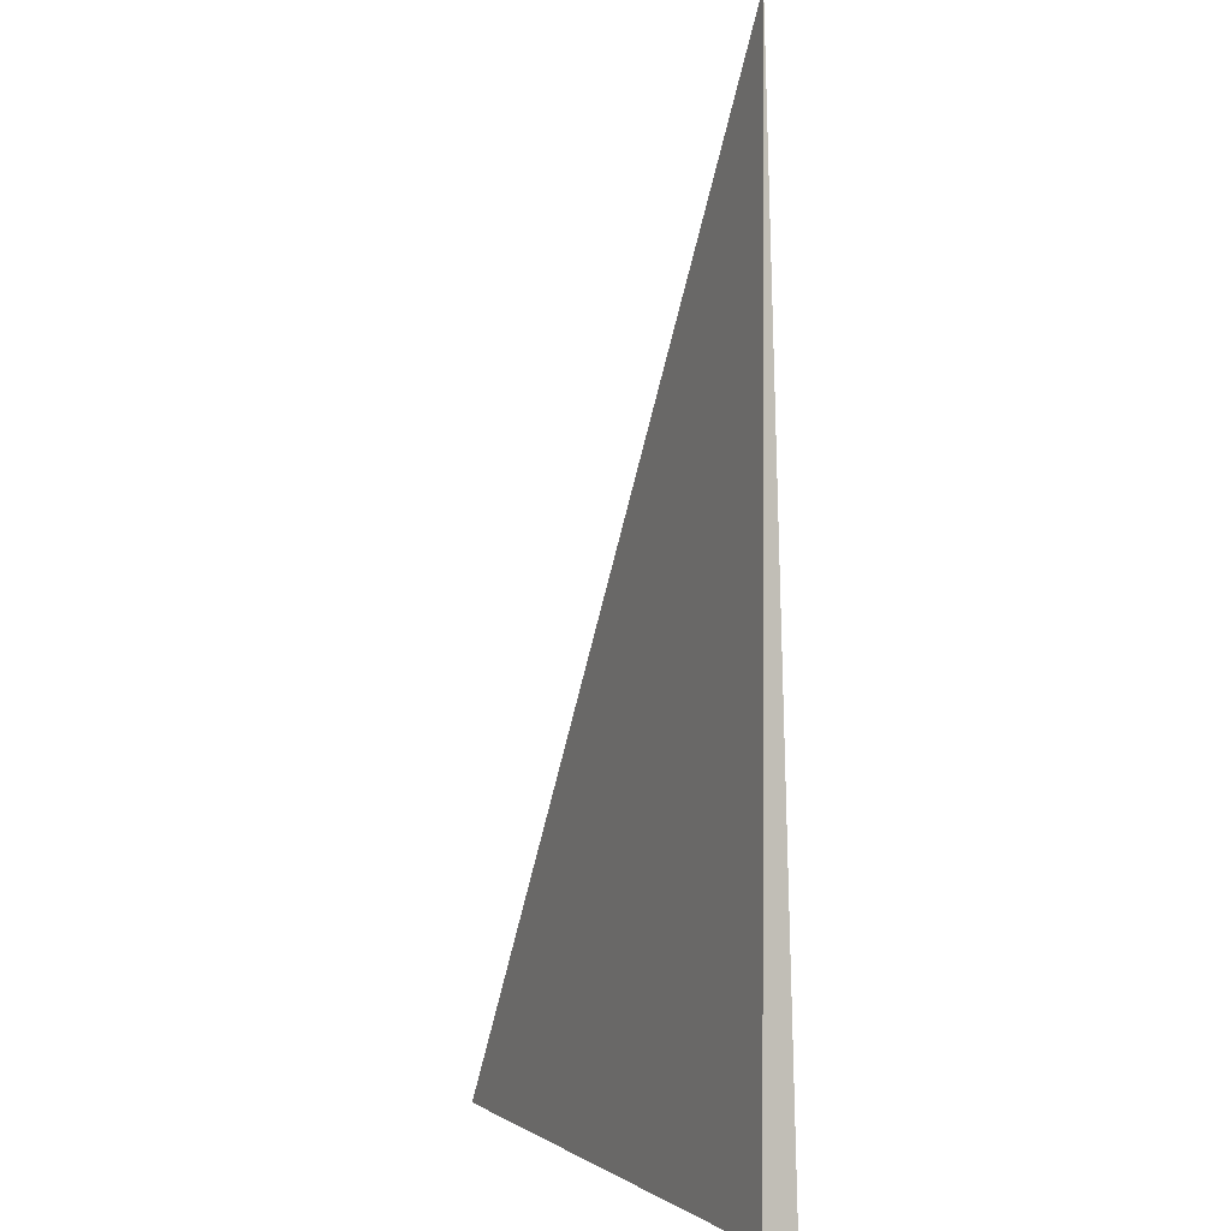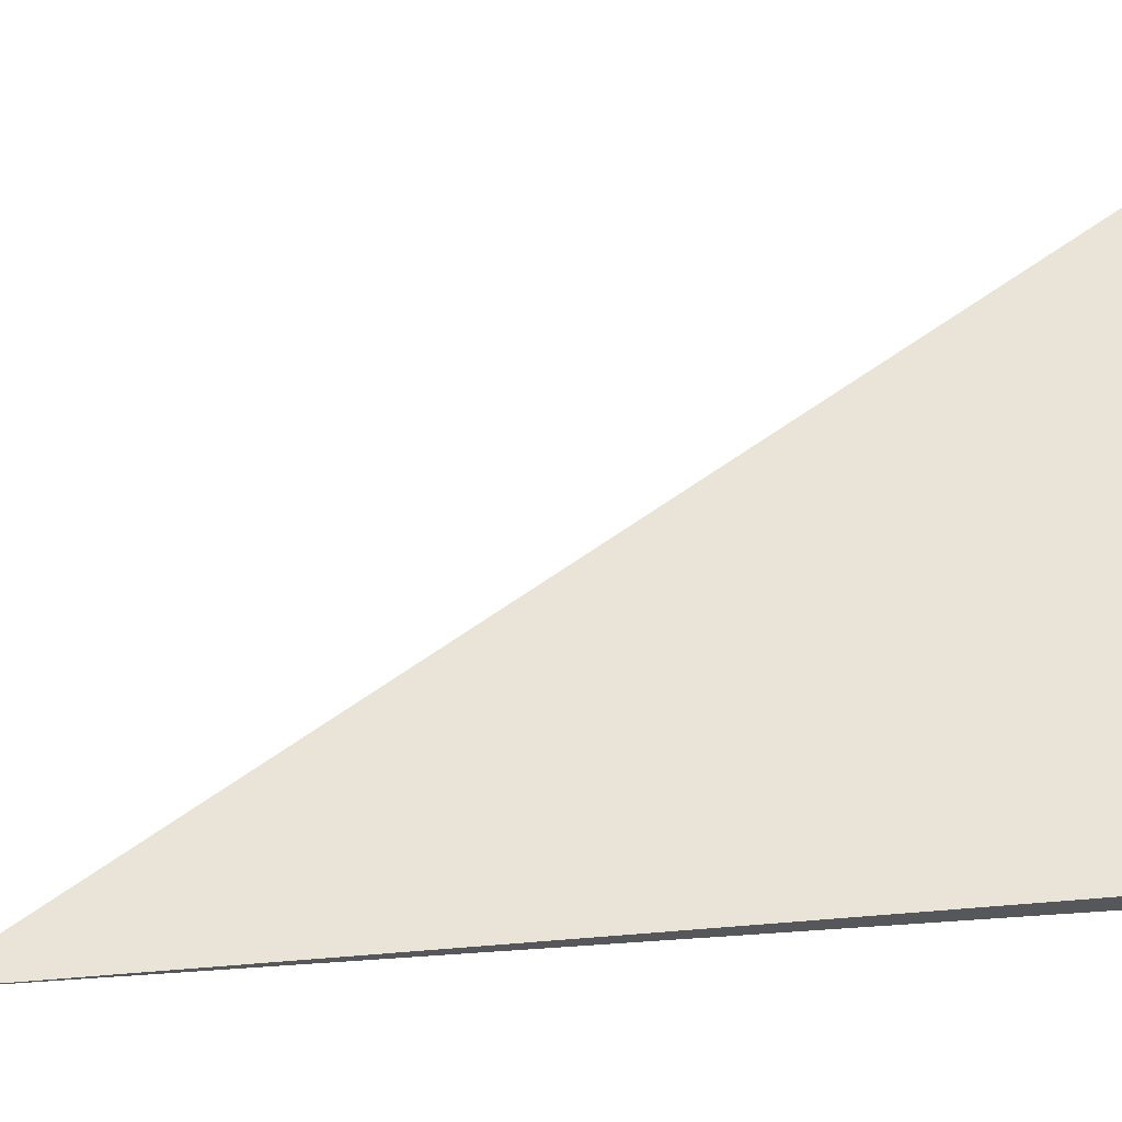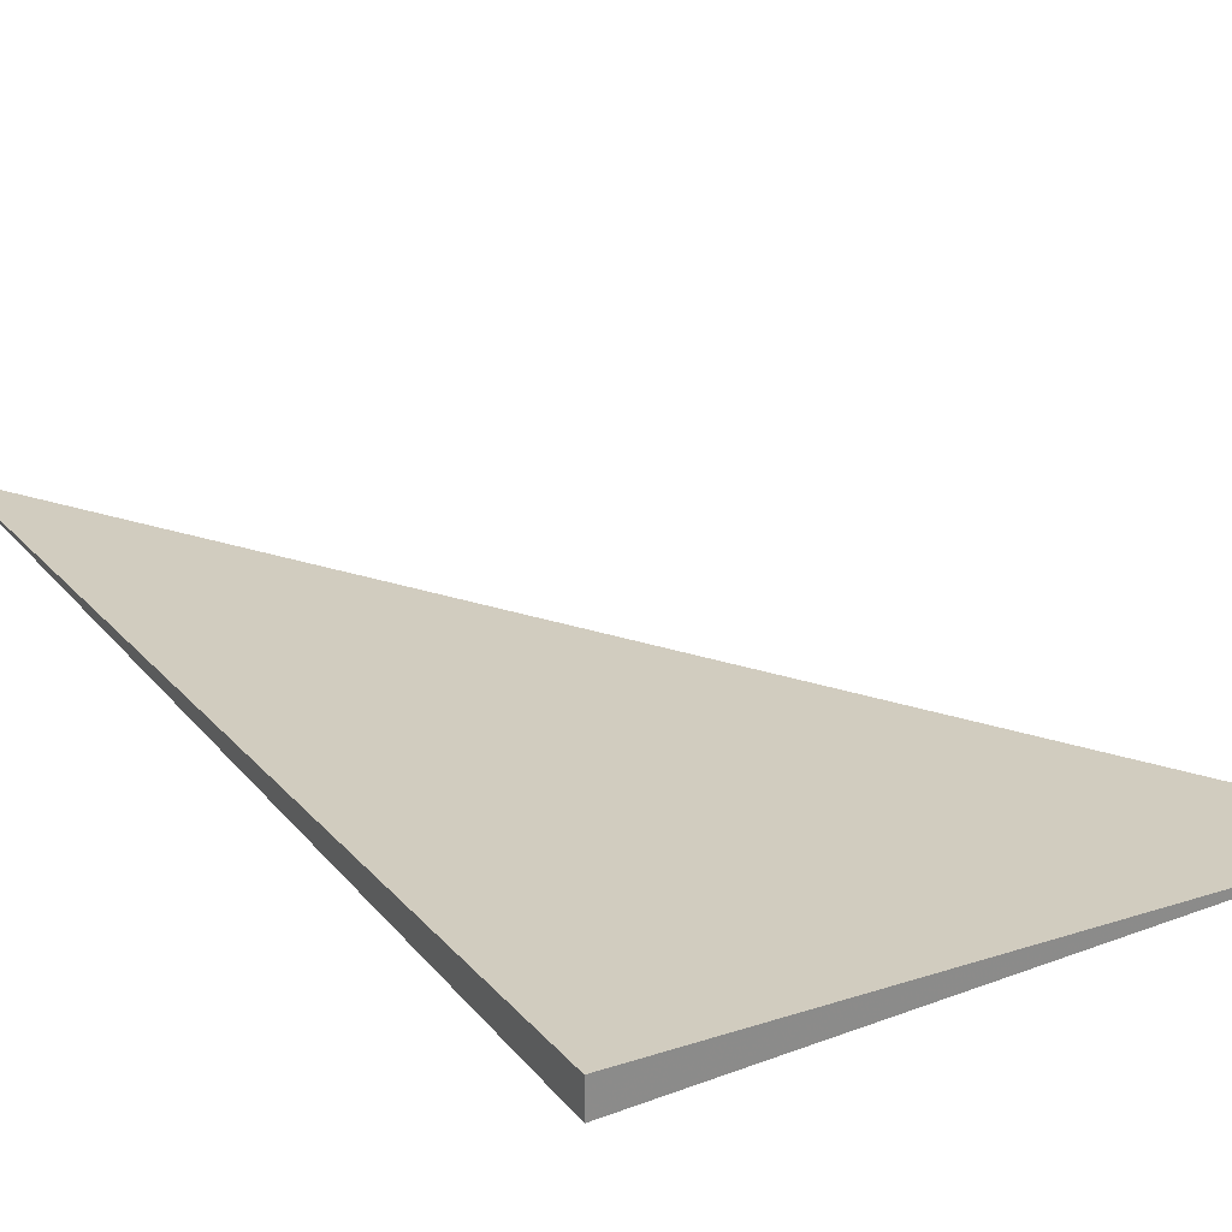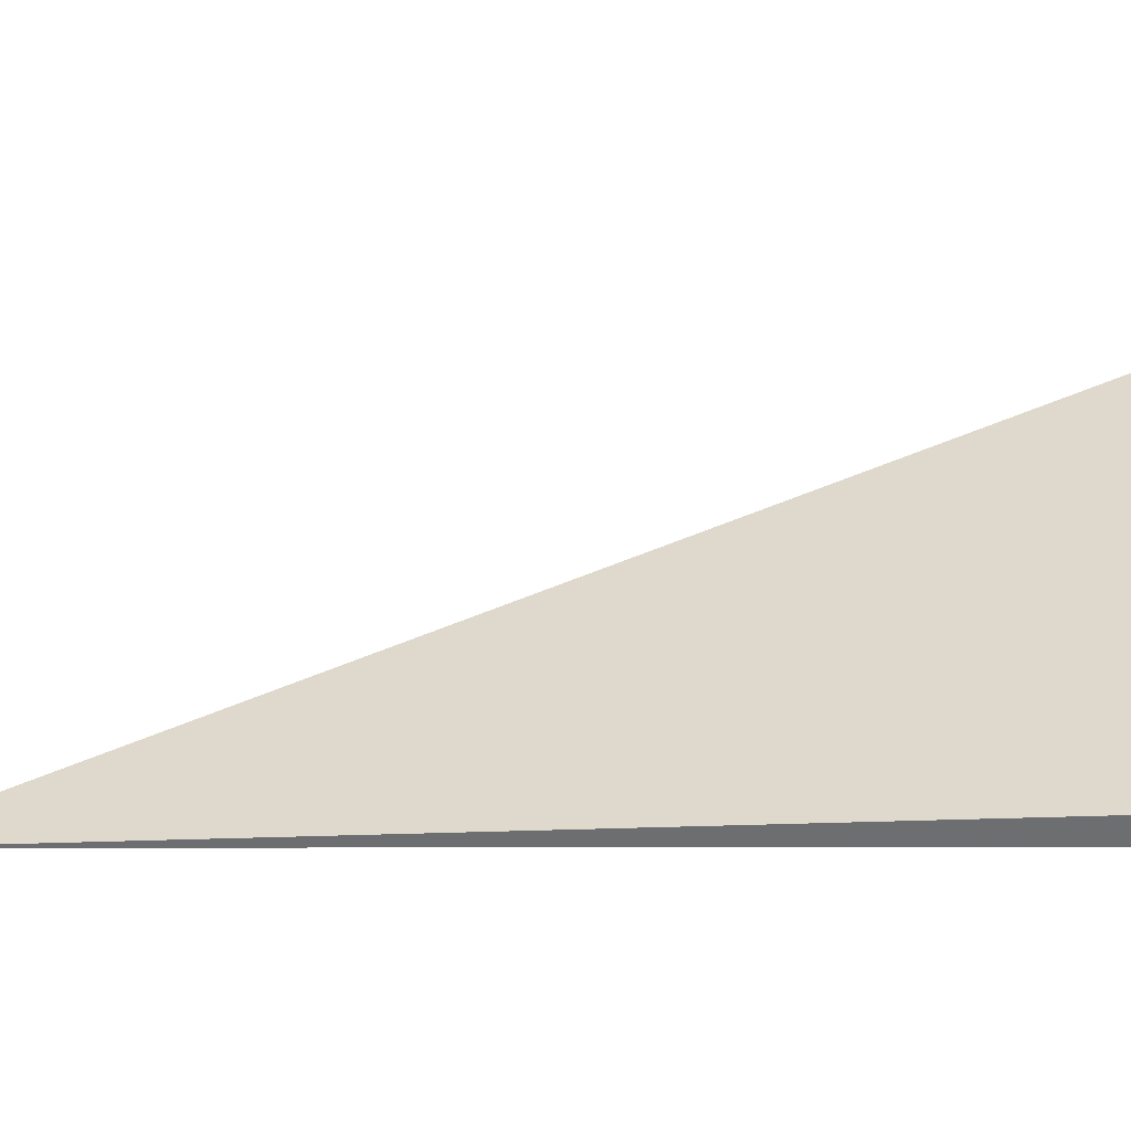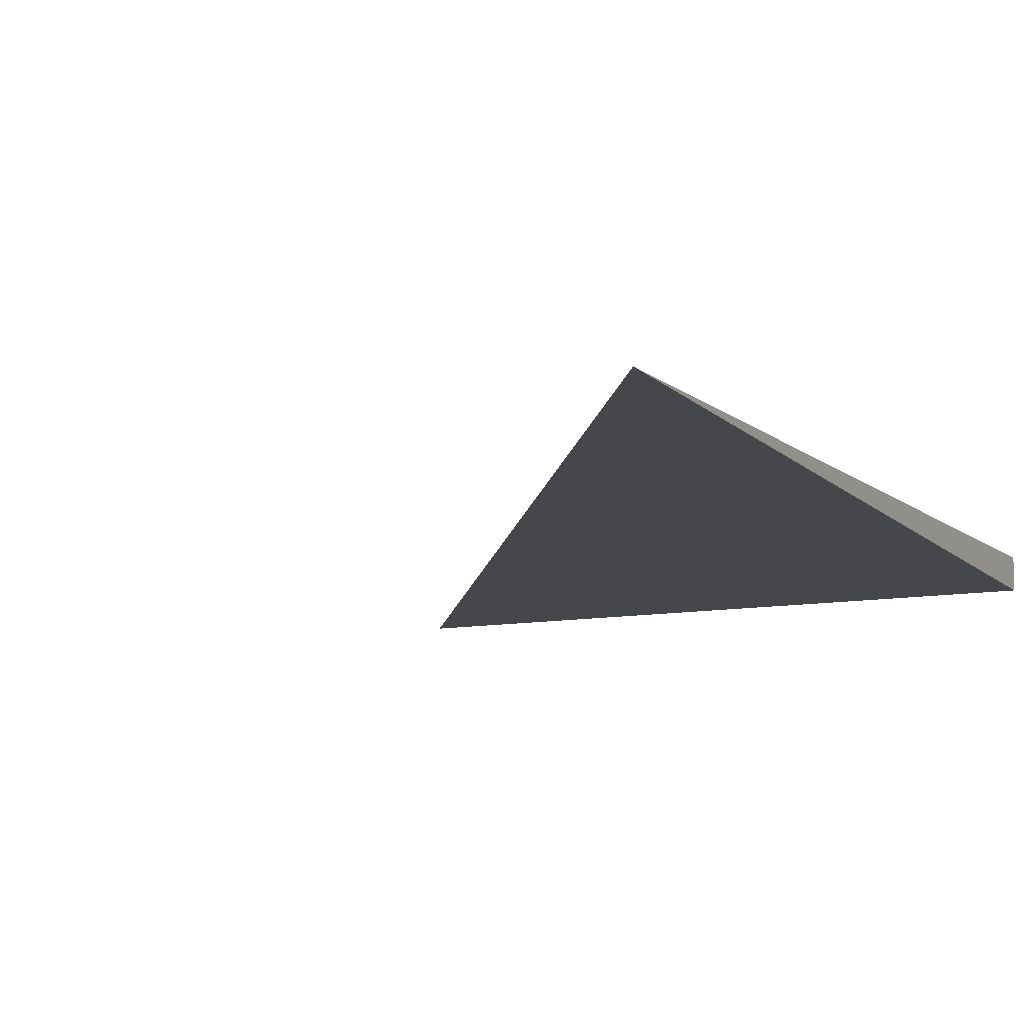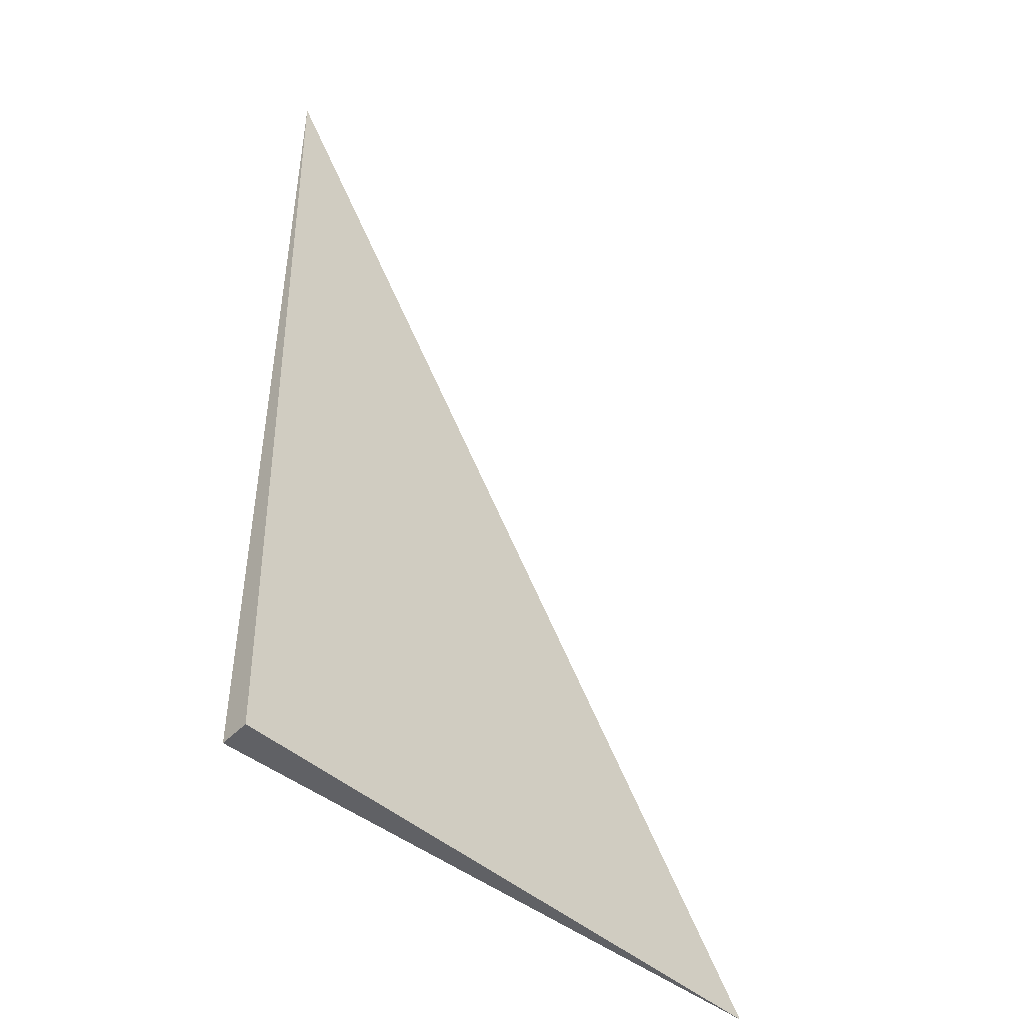
<metadata>
{"format":"obj","ext":"obj","renderer":"f3d","projection":"perspective","resolution":1024,"background":"white","views":[{"elev":0.7,"azim":-114.8,"up":"+Y"},{"elev":62.4,"azim":-94.0,"up":"+Z"},{"elev":26.8,"azim":-30.4,"up":"+Z"},{"elev":35.7,"azim":-90.1,"up":"+Z"},{"elev":-10.8,"azim":-155.5,"up":"+Z"},{"elev":-47.2,"azim":-41.3,"up":"+Y"}]}
</metadata>
<code>
v -0.2046 -0.3263 -0.0106
v 0.6137 -0.3263 -0.0106
v -0.2046 0.9788 -0.0106
v -0.2046 -0.3263 0.03181
v -0.2046 0.3263 -0.0106
v 0.2046 0.3263 -0.0106
v 0.2046 -0.3263 -0.0106
v 0.2046 -0.3263 0.0106
v -0.2046 -0.3263 0.0106
v -0.2046 0.3263 0.0106
v -0.2046 2.776e-17 -0.0106
v 1.388e-17 2.776e-17 -0.0106
v 1.388e-17 -0.3263 -0.0106
v -0.2046 0.6525 -0.0106
v 1.388e-17 0.6525 -0.0106
v 1.388e-17 0.3263 -0.0106
v 0.4091 2.776e-17 -0.0106
v 0.4091 -0.3263 -0.0106
v 0.2046 2.776e-17 -0.0106
v 1.388e-17 -0.3263 8.674e-19
v -0.2046 -0.3263 8.674e-19
v 0.4091 -0.3263 8.674e-19
v 0.2046 -0.3263 8.674e-19
v 1.388e-17 -0.3263 0.02121
v -0.2046 -0.3263 0.02121
v 1.388e-17 -0.3263 0.0106
v -0.2046 0.3263 8.674e-19
v -0.2046 0.6525 8.674e-19
v -0.2046 2.776e-17 8.674e-19
v -0.2046 2.776e-17 0.02121
v -0.2046 2.776e-17 0.0106
v 0.2046 2.776e-17 8.674e-19
v 1.388e-17 0.3263 8.674e-19
v 1.388e-17 2.776e-17 0.0106
v -0.2046 -0.1631 -0.0106
v -0.1023 -0.1631 -0.0106
v -0.1023 -0.3263 -0.0106
v -0.2046 0.1631 -0.0106
v -0.1023 0.1631 -0.0106
v -0.1023 2.776e-17 -0.0106
v 0.1023 -0.1631 -0.0106
v 0.1023 -0.3263 -0.0106
v 1.388e-17 -0.1631 -0.0106
v -0.2046 0.4894 -0.0106
v -0.1023 0.4894 -0.0106
v -0.1023 0.3263 -0.0106
v -0.2046 0.8157 -0.0106
v -0.1023 0.8157 -0.0106
v -0.1023 0.6525 -0.0106
v 0.1023 0.4894 -0.0106
v 0.1023 0.3263 -0.0106
v 1.388e-17 0.4894 -0.0106
v 0.3068 0.1631 -0.0106
v 0.3068 2.776e-17 -0.0106
v 0.2046 0.1631 -0.0106
v 0.5114 -0.1631 -0.0106
v 0.5114 -0.3263 -0.0106
v 0.4091 -0.1631 -0.0106
v 0.3068 -0.3263 -0.0106
v 0.2046 -0.1631 -0.0106
v 0.3068 -0.1631 -0.0106
v 1.388e-17 0.1631 -0.0106
v 0.1023 0.1631 -0.0106
v 0.1023 2.776e-17 -0.0106
v -0.1023 -0.3263 -0.005302
v -0.2046 -0.3263 -0.005302
v 0.1023 -0.3263 -0.005302
v 1.388e-17 -0.3263 -0.005302
v -0.1023 -0.3263 0.005302
v -0.2046 -0.3263 0.005302
v -0.1023 -0.3263 8.674e-19
v 0.3068 -0.3263 -0.005302
v 0.2046 -0.3263 -0.005302
v 0.5114 -0.3263 -0.005302
v 0.4091 -0.3263 -0.005302
v 0.3068 -0.3263 0.005302
v 0.2046 -0.3263 0.005302
v 0.3068 -0.3263 8.674e-19
v 0.1023 -0.3263 0.01591
v 1.388e-17 -0.3263 0.01591
v 0.1023 -0.3263 0.0106
v -0.1023 -0.3263 0.02651
v -0.2046 -0.3263 0.02651
v -0.1023 -0.3263 0.02121
v -0.2046 -0.3263 0.01591
v -0.1023 -0.3263 0.0106
v -0.1023 -0.3263 0.01591
v 0.1023 -0.3263 8.674e-19
v 0.1023 -0.3263 0.005302
v 1.388e-17 -0.3263 0.005302
v -0.2046 0.6525 -0.005302
v -0.2046 0.8157 -0.005302
v -0.2046 0.3263 -0.005302
v -0.2046 0.4894 -0.005302
v -0.2046 0.3263 0.005302
v -0.2046 0.4894 0.005302
v -0.2046 0.4894 8.674e-19
v -0.2046 2.776e-17 -0.005302
v -0.2046 0.1631 -0.005302
v -0.2046 -0.1631 -0.005302
v -0.2046 -0.1631 0.005302
v -0.2046 -0.1631 8.674e-19
v -0.2046 -0.1631 0.01591
v -0.2046 -0.1631 0.0106
v -0.2046 -0.1631 0.02651
v -0.2046 -0.1631 0.02121
v -0.2046 0.1631 0.01591
v -0.2046 0.1631 0.0106
v -0.2046 2.776e-17 0.01591
v -0.2046 0.1631 8.674e-19
v -0.2046 2.776e-17 0.005302
v -0.2046 0.1631 0.005302
v 0.4091 -0.1631 -0.005302
v 0.2046 0.1631 -0.005302
v 0.3068 2.776e-17 -0.005302
v 0.2046 -0.1631 0.005302
v 0.3068 -0.1631 8.674e-19
v 1.388e-17 0.4894 -0.005302
v 0.1023 0.3263 -0.005302
v -0.1023 0.6525 -0.005302
v -0.1023 0.3263 0.005302
v -0.1023 0.4894 8.674e-19
v -0.1023 2.776e-17 0.01591
v -0.1023 0.1631 0.0106
v -0.1023 -0.1631 0.02121
v 0.1023 -0.1631 0.0106
v 1.388e-17 -0.1631 0.01591
v 0.1023 0.1631 8.674e-19
v 1.388e-17 0.1631 0.005302
v 0.1023 2.776e-17 0.005302
f 1 35 37
f 35 11 36
f 36 13 37
f 35 36 37
f 11 38 40
f 38 5 39
f 39 12 40
f 38 39 40
f 12 41 43
f 41 7 42
f 42 13 43
f 41 42 43
f 11 40 36
f 40 12 43
f 43 13 36
f 40 43 36
f 5 44 46
f 44 14 45
f 45 16 46
f 44 45 46
f 14 47 49
f 47 3 48
f 48 15 49
f 47 48 49
f 15 50 52
f 50 6 51
f 51 16 52
f 50 51 52
f 14 49 45
f 49 15 52
f 52 16 45
f 49 52 45
f 6 53 55
f 53 17 54
f 54 19 55
f 53 54 55
f 17 56 58
f 56 2 57
f 57 18 58
f 56 57 58
f 18 59 61
f 59 7 60
f 60 19 61
f 59 60 61
f 17 58 54
f 58 18 61
f 61 19 54
f 58 61 54
f 5 46 39
f 46 16 62
f 62 12 39
f 46 62 39
f 16 51 63
f 51 6 55
f 55 19 63
f 51 55 63
f 19 60 64
f 60 7 41
f 41 12 64
f 60 41 64
f 16 63 62
f 63 19 64
f 64 12 62
f 63 64 62
f 1 37 66
f 37 13 65
f 65 21 66
f 37 65 66
f 13 42 68
f 42 7 67
f 67 20 68
f 42 67 68
f 20 69 71
f 69 9 70
f 70 21 71
f 69 70 71
f 13 68 65
f 68 20 71
f 71 21 65
f 68 71 65
f 7 59 73
f 59 18 72
f 72 23 73
f 59 72 73
f 18 57 75
f 57 2 74
f 74 22 75
f 57 74 75
f 22 76 78
f 76 8 77
f 77 23 78
f 76 77 78
f 18 75 72
f 75 22 78
f 78 23 72
f 75 78 72
f 8 79 81
f 79 24 80
f 80 26 81
f 79 80 81
f 24 82 84
f 82 4 83
f 83 25 84
f 82 83 84
f 25 85 87
f 85 9 86
f 86 26 87
f 85 86 87
f 24 84 80
f 84 25 87
f 87 26 80
f 84 87 80
f 7 73 67
f 73 23 88
f 88 20 67
f 73 88 67
f 23 77 89
f 77 8 81
f 81 26 89
f 77 81 89
f 26 86 90
f 86 9 69
f 69 20 90
f 86 69 90
f 23 89 88
f 89 26 90
f 90 20 88
f 89 90 88
f 3 47 92
f 47 14 91
f 91 28 92
f 47 91 92
f 14 44 94
f 44 5 93
f 93 27 94
f 44 93 94
f 27 95 97
f 95 10 96
f 96 28 97
f 95 96 97
f 14 94 91
f 94 27 97
f 97 28 91
f 94 97 91
f 5 38 99
f 38 11 98
f 98 29 99
f 38 98 99
f 11 35 100
f 35 1 66
f 66 21 100
f 35 66 100
f 21 70 102
f 70 9 101
f 101 29 102
f 70 101 102
f 11 100 98
f 100 21 102
f 102 29 98
f 100 102 98
f 9 85 104
f 85 25 103
f 103 31 104
f 85 103 104
f 25 83 106
f 83 4 105
f 105 30 106
f 83 105 106
f 30 107 109
f 107 10 108
f 108 31 109
f 107 108 109
f 25 106 103
f 106 30 109
f 109 31 103
f 106 109 103
f 5 99 93
f 99 29 110
f 110 27 93
f 99 110 93
f 29 101 111
f 101 9 104
f 104 31 111
f 101 104 111
f 31 108 112
f 108 10 95
f 95 27 112
f 108 95 112
f 29 111 110
f 111 31 112
f 112 27 110
f 111 112 110
f 2 56 74
f 56 17 113
f 113 22 74
f 56 113 74
f 17 53 115
f 53 6 114
f 114 32 115
f 53 114 115
f 32 116 117
f 116 8 76
f 76 22 117
f 116 76 117
f 17 115 113
f 115 32 117
f 117 22 113
f 115 117 113
f 6 50 119
f 50 15 118
f 118 33 119
f 50 118 119
f 15 48 120
f 48 3 92
f 92 28 120
f 48 92 120
f 28 96 122
f 96 10 121
f 121 33 122
f 96 121 122
f 15 120 118
f 120 28 122
f 122 33 118
f 120 122 118
f 10 107 124
f 107 30 123
f 123 34 124
f 107 123 124
f 30 105 125
f 105 4 82
f 82 24 125
f 105 82 125
f 24 79 127
f 79 8 126
f 126 34 127
f 79 126 127
f 30 125 123
f 125 24 127
f 127 34 123
f 125 127 123
f 6 119 114
f 119 33 128
f 128 32 114
f 119 128 114
f 33 121 129
f 121 10 124
f 124 34 129
f 121 124 129
f 34 126 130
f 126 8 116
f 116 32 130
f 126 116 130
f 33 129 128
f 129 34 130
f 130 32 128
f 129 130 128

</code>
